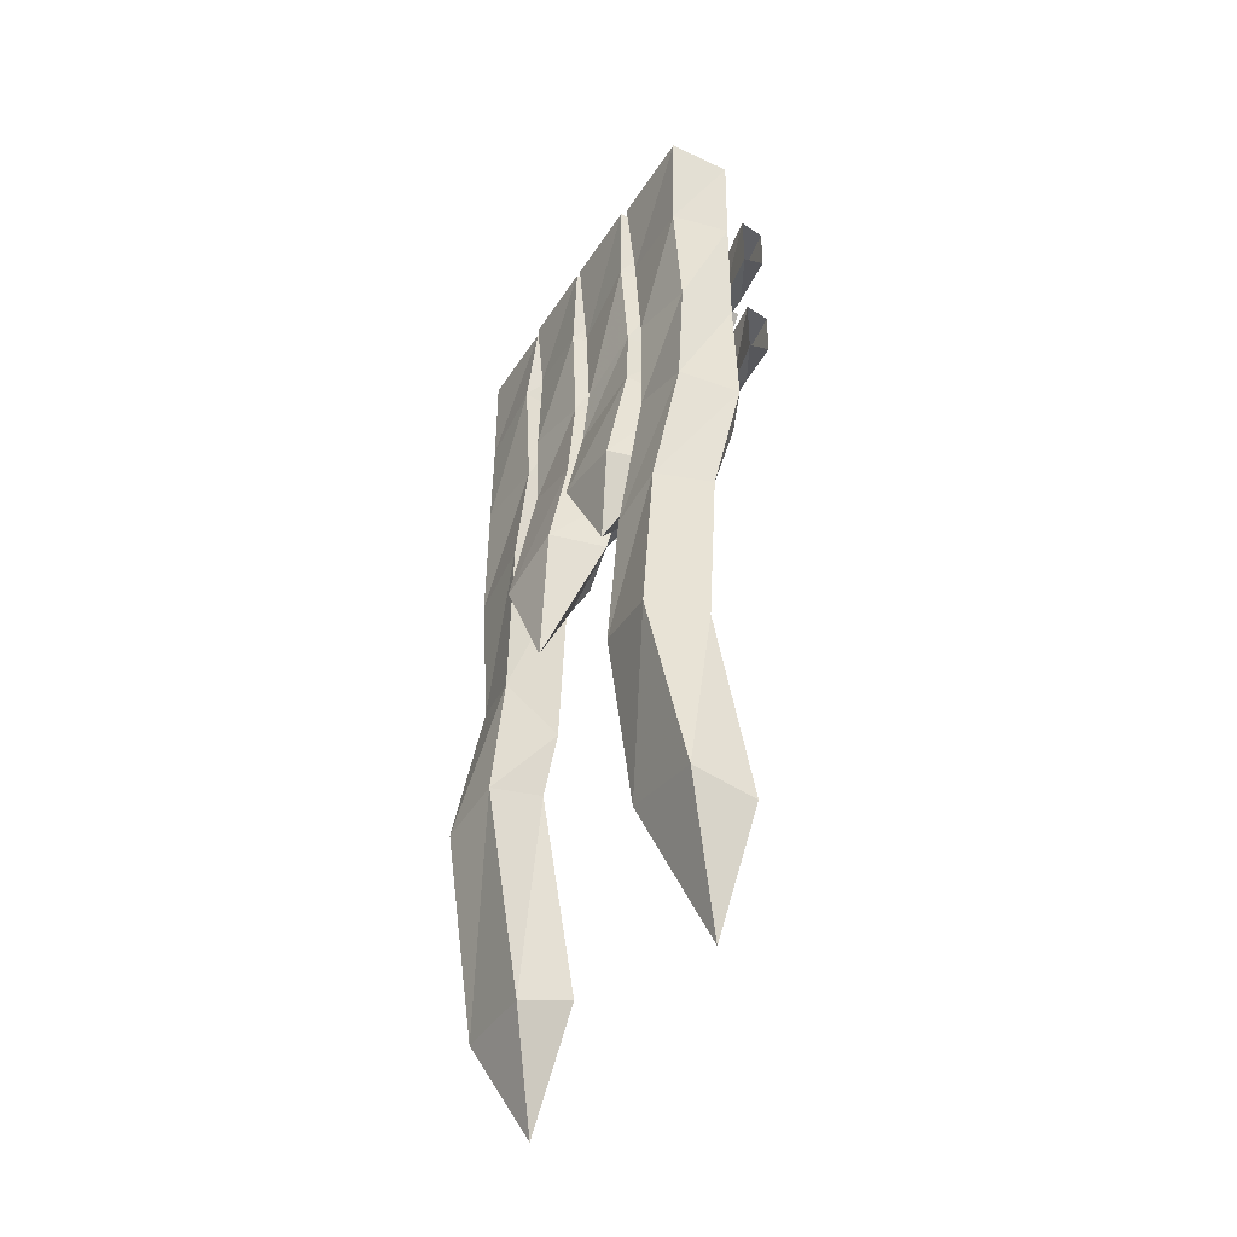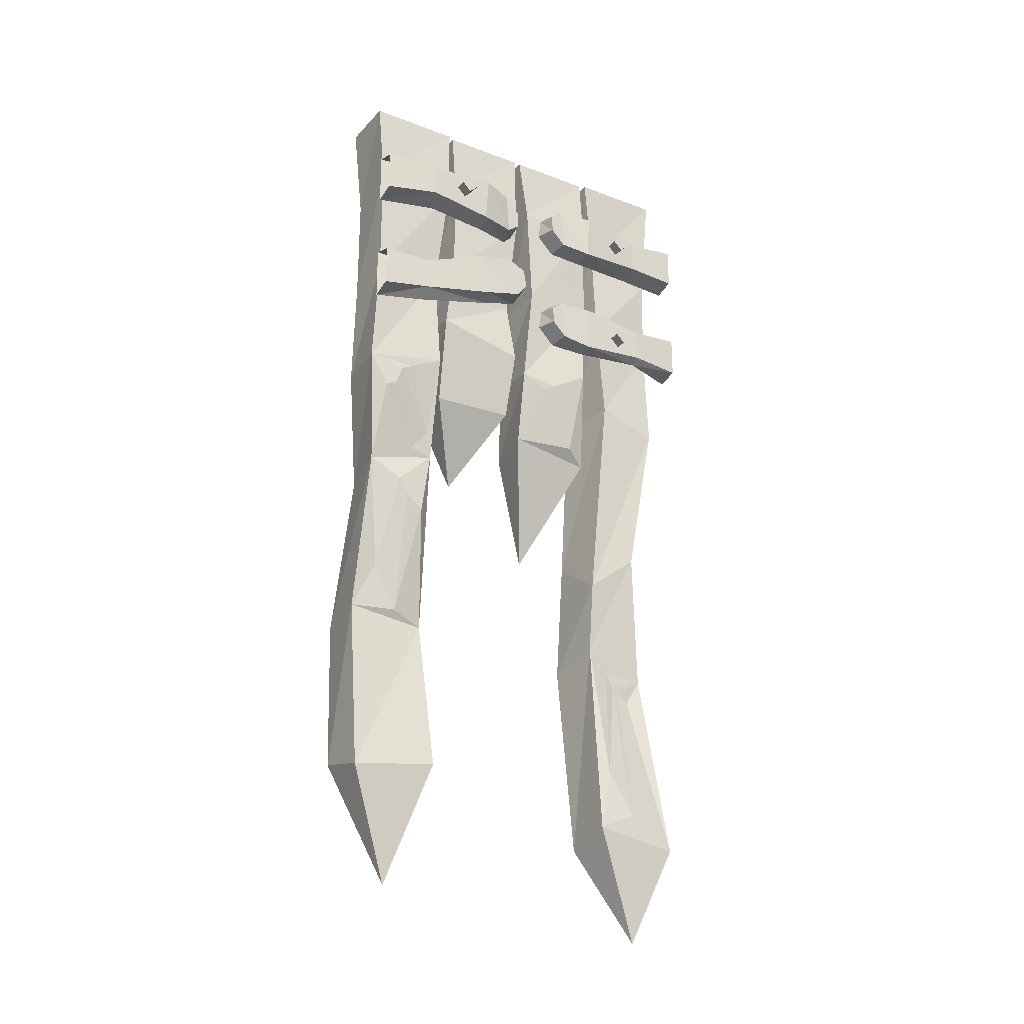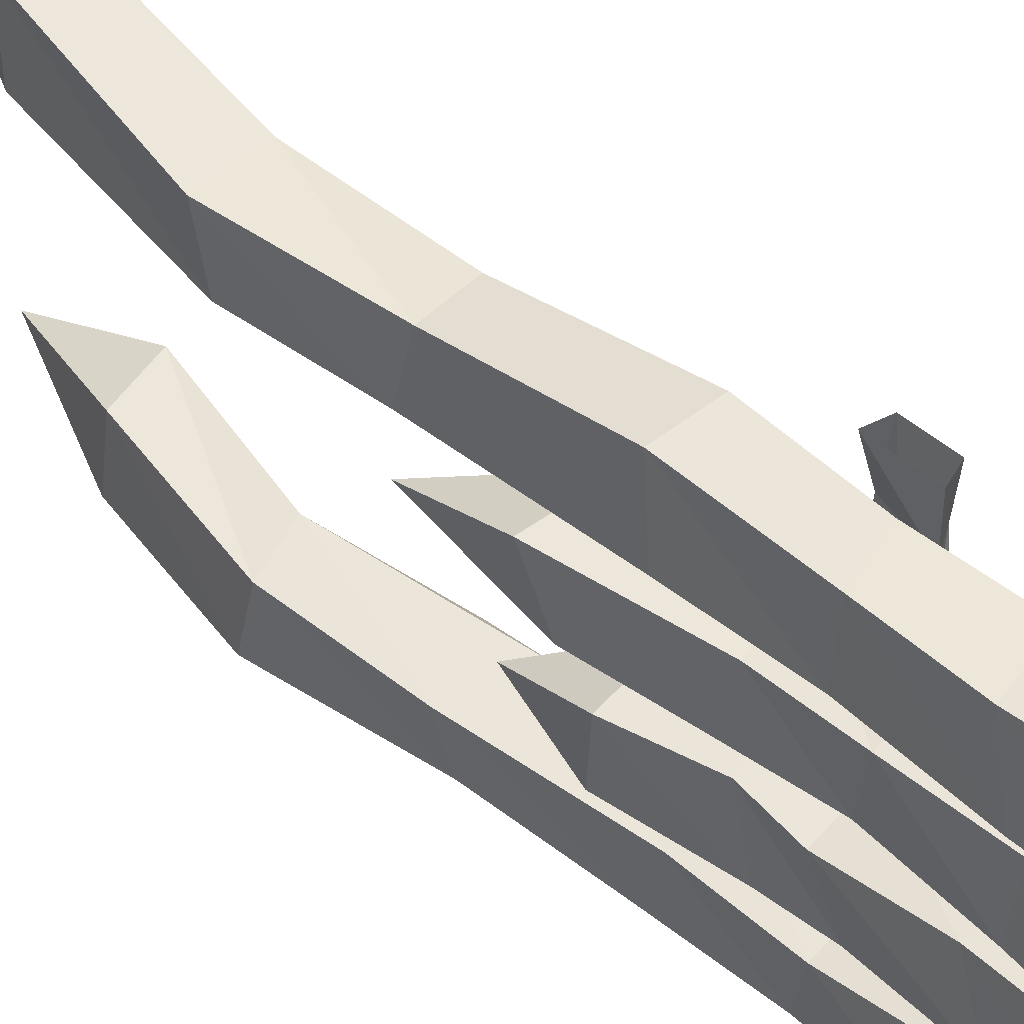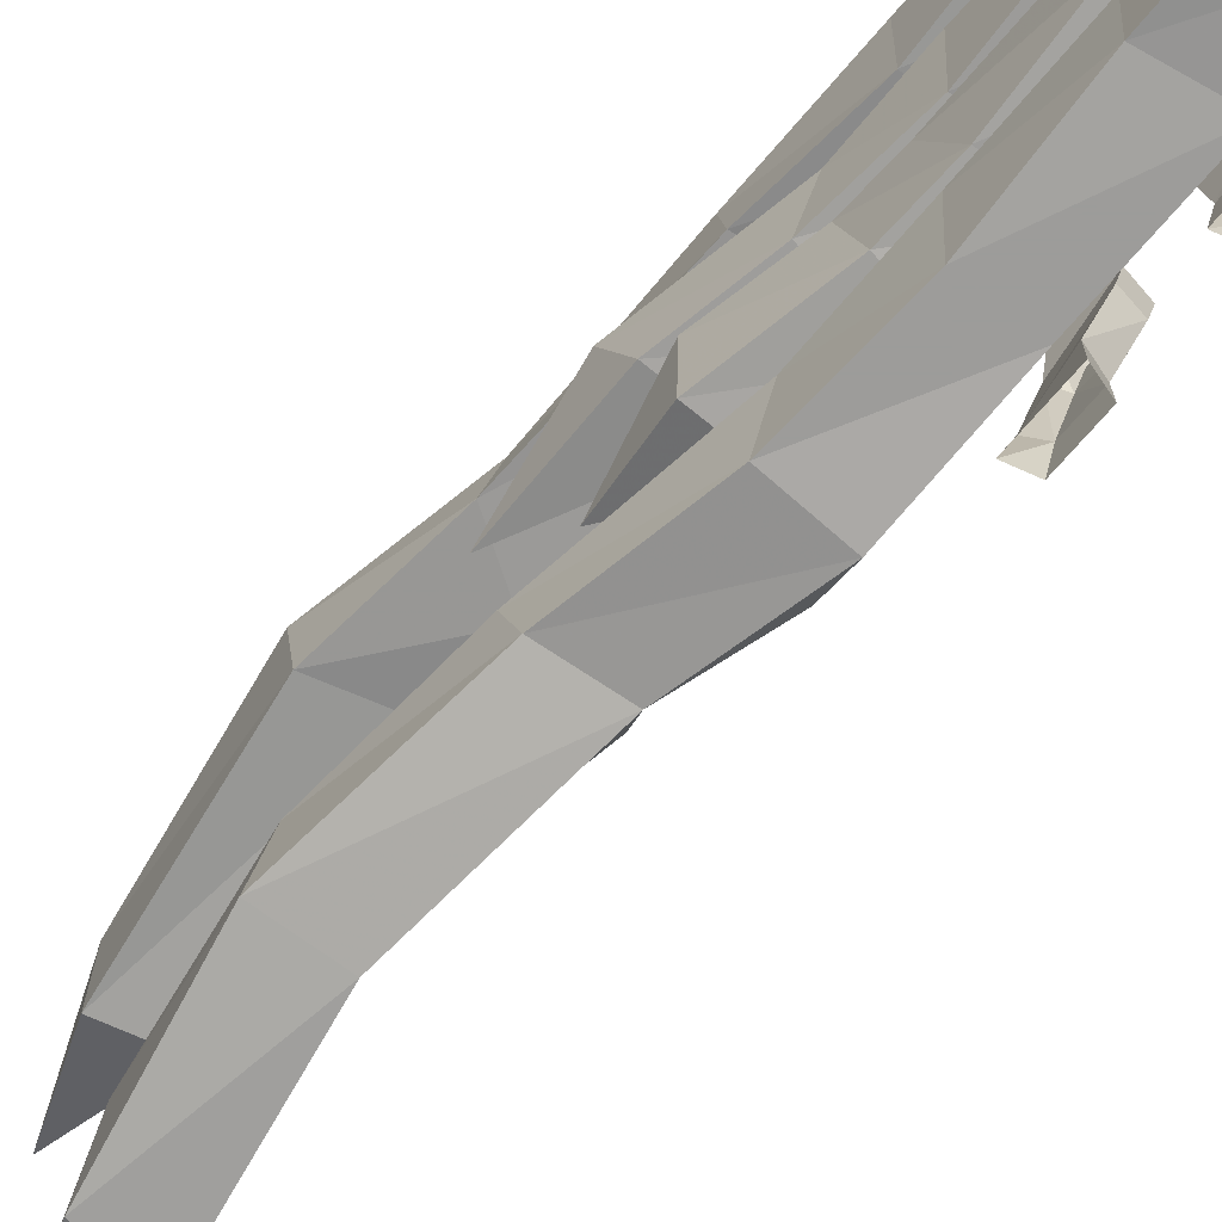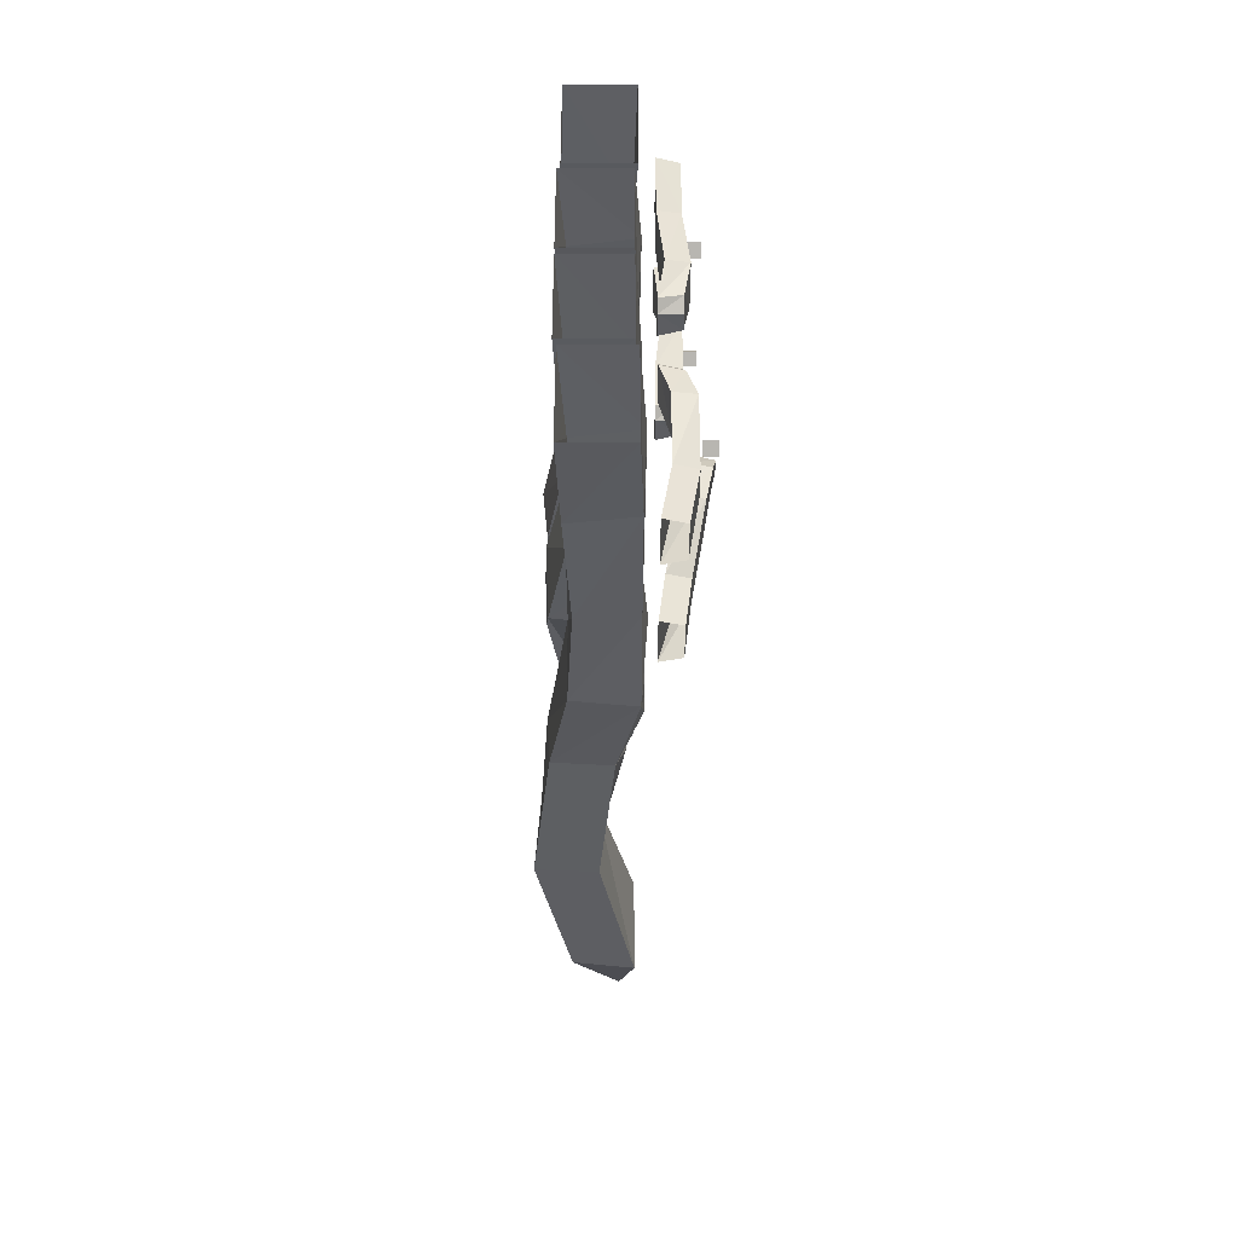
<metadata>
{"format":"obj","ext":"obj","renderer":"f3d","projection":"perspective","resolution":1024,"background":"white","views":[{"elev":-40.9,"azim":150.4,"up":"+Y"},{"elev":-24.4,"azim":-122.0,"up":"+Y"},{"elev":48.0,"azim":134.6,"up":"+Z"},{"elev":-70.0,"azim":139.8,"up":"+Z"},{"elev":53.3,"azim":-180.0,"up":"+Y"}]}
</metadata>
<code>
v -0.4609 -0.2969 0.2891
v -0.4609 -0.2734 0.3125
v -0.4609 -0.25 0.2891
v -0.4609 -0.2734 0.2656
v -0.4297 -0.2734 0.2656
v -0.4297 -0.2969 0.2891
v -0.4297 -0.2734 0.3125
v -0.4297 -0.25 0.2891
v -0.4297 -0.6406 0.3594
v -0.4219 -0.6484 0.5
v -0.4219 -0.5391 0.5
v -0.4297 -0.5547 0.3594
v -0.4297 -0.5312 0.1875
v -0.4297 -0.6562 0.1797
v -0.4062 -0.6562 0.3594
v -0.3672 -0.6641 0.5
v -0.3828 -0.5312 0.3438
v -0.3672 -0.5234 0.5
v -0.3672 -0.5156 0.1797
v -0.3672 -0.5234 0.07812
v -0.4219 -0.5312 0.09375
v -0.4219 -0.6406 0.1016
v -0.3906 -0.6641 0.1797
v -0.3672 -0.6484 0.09375
v -0.3672 -0.6016 0.04688
v -0.3672 -0.5469 0.05469
v -0.4219 -0.5547 0.0625
v -0.4219 -0.6016 0.0625
v -0.4219 -0.3203 0.3594
v -0.4219 -0.3281 0.5
v -0.4219 -0.2188 0.5
v -0.4219 -0.2344 0.3594
v -0.4375 -0.2109 0.1875
v -0.4375 -0.3359 0.1797
v -0.3672 -0.3359 0.3594
v -0.3672 -0.3438 0.5
v -0.3672 -0.2109 0.3438
v -0.3672 -0.2031 0.5
v -0.3828 -0.1953 0.1797
v -0.3672 -0.2031 0.07812
v -0.4219 -0.2109 0.09375
v -0.4219 -0.3203 0.1016
v -0.3828 -0.3438 0.1797
v -0.3672 -0.3281 0.09375
v -0.3672 -0.2812 0.04688
v -0.3672 -0.2266 0.05469
v -0.4219 -0.2344 0.0625
v -0.4219 -0.2812 0.0625
v -0.4453 -0.2266 -0.3594
v -0.4219 -0.2188 -0.5
v -0.4219 -0.3281 -0.5
v -0.4453 -0.3125 -0.3594
v -0.4453 -0.3359 -0.1875
v -0.4453 -0.2109 -0.1797
v -0.3906 -0.2109 -0.3594
v -0.3672 -0.2031 -0.5
v -0.3984 -0.3359 -0.3438
v -0.3672 -0.3438 -0.5
v -0.3984 -0.3516 -0.1797
v -0.3672 -0.3438 -0.07812
v -0.4219 -0.3359 -0.09375
v -0.4219 -0.2266 -0.1016
v -0.3906 -0.2031 -0.1797
v -0.3672 -0.2188 -0.09375
v -0.3672 -0.2656 -0.04688
v -0.3672 -0.3203 -0.05469
v -0.4219 -0.3125 -0.0625
v -0.4219 -0.2656 -0.0625
v -0.4375 -0.5469 -0.375
v -0.4219 -0.5391 -0.5
v -0.4219 -0.6484 -0.5
v -0.4375 -0.6328 -0.375
v -0.4688 -0.6094 -0.1953
v -0.4688 -0.4922 -0.2109
v -0.3828 -0.5312 -0.375
v -0.3672 -0.5234 -0.5
v -0.4062 -0.6562 -0.3594
v -0.3672 -0.6641 -0.5
v -0.4375 -0.625 -0.1797
v -0.4297 -0.5938 -0.08594
v -0.4844 -0.5938 -0.1016
v -0.4844 -0.4844 -0.1328
v -0.4141 -0.4844 -0.2109
v -0.4297 -0.4766 -0.125
v -0.4375 -0.5156 -0.07031
v -0.4375 -0.5703 -0.07031
v -0.4922 -0.5625 -0.07812
v -0.4922 -0.5156 -0.08594
v -0.4609 -0.625 0.2891
v -0.4609 -0.6016 0.3125
v -0.4609 -0.5781 0.2891
v -0.4609 -0.6016 0.2656
v -0.4297 -0.6016 0.2656
v -0.4297 -0.625 0.2891
v -0.4297 -0.6016 0.3125
v -0.4297 -0.5781 0.2891
v -0.3125 -0.2422 0.2812
v -0.3203 -0.3047 0.4688
v -0.3281 0 0.4922
v -0.3281 0 0.25
v -0.1562 -0.2266 0.2734
v -0.1719 -0.5234 0.2734
v -0.3203 -0.5156 0.2891
v -0.3047 -0.5469 0.4766
v -0.1641 -0.2734 0.4766
v -0.1719 0 0.4922
v -0.1719 0 0.25
v -0.1641 -0.5078 0.4844
v -0.1641 -0.8359 0.4922
v -0.1484 -0.8047 0.2891
v -0.3203 -0.7812 0.3125
v -0.3203 -0.8359 0.4766
v -0.3047 -1.258 0.4062
v -0.1562 -1.234 0.4297
v -0.1328 -1.258 0.2734
v -0.2812 -1.352 0.2812
v -0.25 -1.539 0.2891
v -0.2656 -1.617 0.4453
v -0.09375 -1.602 0.4609
v -0.1016 -1.578 0.2734
v -0.1875 -2.117 0.2656
v -0.3281 -2.078 0.2656
v -0.3125 -1.914 0.3047
v -0.25 -1.602 0.3438
v -0.25 -1.641 0.3672
v -0.25 -1.656 0.3828
v -0.25 -1.68 0.4141
v -0.3281 -2.117 0.4922
v -0.1875 -2.117 0.4922
v -0.2891 -2.375 0.3828
v -0.3281 -2.031 0.3672
v -0.1875 -0.2422 -0.2656
v -0.1797 -0.2578 -0.4688
v -0.1719 0 -0.4922
v -0.1719 0 -0.25
v -0.3438 -0.2266 -0.2578
v -0.3281 -0.5234 -0.2891
v -0.1797 -0.5156 -0.3047
v -0.1953 -0.5469 -0.4766
v -0.3359 -0.2266 -0.4766
v -0.3281 0 -0.4922
v -0.3281 0 -0.25
v -0.3359 -0.5391 -0.4766
v -0.3359 -0.8359 -0.4922
v -0.3516 -0.8047 -0.2812
v -0.1797 -0.7812 -0.3047
v -0.1797 -0.8359 -0.4766
v -0.1328 -1.148 -0.4297
v -0.2812 -1.125 -0.4531
v -0.3438 -0.9219 -0.4453
v -0.3438 -0.9062 -0.4141
v -0.3438 -0.8594 -0.3984
v -0.3438 -0.8438 -0.3672
v -0.3125 -1.023 -0.2969
v -0.3047 -1.094 -0.2812
v -0.125 -1.188 -0.2891
v -0.1016 -1.539 -0.2812
v -0.08594 -1.57 -0.4609
v -0.2422 -1.555 -0.4766
v -0.25 -1.43 -0.4141
v -0.3047 -1.18 -0.375
v -0.3047 -1.078 -0.3438
v -0.2344 -1.578 -0.2656
v -0.3281 -1.984 -0.2656
v -0.1719 -1.945 -0.2656
v -0.1719 -1.984 -0.4922
v -0.3281 -2.016 -0.4922
v -0.25 -1.547 -0.3516
v -0.3047 -1.219 -0.3516
v -0.3047 -1.234 -0.3359
v -0.3047 -1.258 -0.3047
v -0.2891 -2.305 -0.3828
v -0.1797 -0.2031 0.2266
v -0.1719 -0.2188 0.03906
v -0.1641 0 0.007812
v -0.1641 0 0.2344
v -0.3359 -0.1875 0.2344
v -0.3203 -0.4531 0.2422
v -0.1719 -0.4453 0.2266
v -0.1875 -0.4766 0.04688
v -0.3281 -0.1875 0.03125
v -0.3203 0 0.007812
v -0.3203 0 0.2344
v -0.3281 -0.4688 0.04688
v -0.3203 -0.7422 0.02344
v -0.3438 -0.7109 0.2188
v -0.1719 -0.6641 0.2188
v -0.1641 -0.7188 0.03906
v -0.125 -0.9453 0.05469
v -0.2734 -0.9375 0.03125
v -0.3281 -0.7812 0.08594
v -0.3359 -0.7656 0.1172
v -0.3125 -0.9453 0.1875
v -0.2891 -0.9844 0.2422
v -0.1094 -1.008 0.2344
v -0.1406 -1.273 0.1172
v -0.1797 -0.2812 -0.02344
v -0.1719 -0.2109 -0.2188
v -0.1641 0 -0.2344
v -0.1641 0 -0.007812
v -0.3359 -0.2656 -0.01562
v -0.3203 -0.5391 -0.03906
v -0.1719 -0.5312 -0.05469
v -0.1875 -0.4688 -0.2266
v -0.3281 -0.1797 -0.2266
v -0.3203 0 -0.2344
v -0.3203 0 -0.007812
v -0.3281 -0.4609 -0.2266
v -0.3281 -0.6484 -0.25
v -0.3438 -0.7109 -0.02344
v -0.1719 -0.6641 -0.02344
v -0.1797 -0.625 -0.2344
v -0.1328 -0.8906 -0.2188
v -0.2812 -0.8828 -0.2422
v -0.3047 -0.8906 -0.03125
v -0.125 -0.875 -0.03125
v -0.1641 -1.094 -0.1406
v -0.4844 -0.2969 -0.2656
v -0.4844 -0.2734 -0.2422
v -0.4844 -0.25 -0.2656
v -0.4844 -0.2734 -0.2891
v -0.4531 -0.2734 -0.2891
v -0.4531 -0.2969 -0.2656
v -0.4531 -0.2734 -0.2422
v -0.4531 -0.25 -0.2656
f 1 2 3
f 1 3 4
f 89 90 91
f 89 91 92
f 218 219 220
f 218 220 221
f 1 4 5
f 1 5 6
f 1 6 2
f 2 6 7
f 89 92 93
f 89 93 94
f 89 94 90
f 90 94 95
f 218 221 222
f 218 222 223
f 218 223 219
f 219 223 224
f 2 7 3
f 3 7 8
f 3 8 4
f 4 8 5
f 90 95 91
f 91 95 96
f 91 96 92
f 92 96 93
f 219 224 220
f 220 224 225
f 220 225 221
f 221 225 222
f 9 10 11
f 9 11 12
f 9 12 13
f 9 13 14
f 13 21 14
f 14 21 22
f 21 27 22
f 22 27 28
f 29 30 31
f 29 31 32
f 29 32 33
f 29 33 34
f 33 41 34
f 34 41 42
f 41 47 42
f 42 47 48
f 49 50 51
f 49 51 52
f 49 52 53
f 49 53 54
f 53 61 54
f 54 61 62
f 61 67 62
f 62 67 68
f 69 70 71
f 69 71 72
f 69 72 73
f 69 73 74
f 73 81 74
f 74 81 82
f 81 87 82
f 82 87 88
f 9 14 15
f 9 15 10
f 10 15 16
f 18 17 12
f 18 12 11
f 12 17 19
f 12 19 13
f 13 19 20
f 13 20 21
f 14 22 23
f 14 23 15
f 20 26 21
f 21 26 27
f 22 28 24
f 22 24 23
f 24 28 25
f 25 28 26
f 26 28 27
f 29 34 35
f 29 35 30
f 30 35 36
f 38 37 32
f 38 32 31
f 32 37 39
f 32 39 33
f 33 39 40
f 33 40 41
f 34 42 43
f 34 43 35
f 40 46 41
f 41 46 47
f 42 48 44
f 42 44 43
f 44 48 45
f 45 48 46
f 46 48 47
f 49 54 55
f 49 55 50
f 50 55 56
f 58 57 52
f 58 52 51
f 52 57 59
f 52 59 53
f 53 59 60
f 53 60 61
f 54 62 63
f 54 63 55
f 60 66 61
f 61 66 67
f 62 68 64
f 62 64 63
f 64 68 65
f 65 68 66
f 66 68 67
f 69 74 75
f 69 75 70
f 70 75 76
f 78 77 72
f 78 72 71
f 72 77 79
f 72 79 73
f 73 79 80
f 73 80 81
f 74 82 83
f 74 83 75
f 80 86 81
f 81 86 87
f 82 88 84
f 82 84 83
f 84 88 85
f 85 88 86
f 86 88 87
f 16 15 17
f 16 17 18
f 15 23 17
f 17 23 19
f 19 23 24
f 19 24 20
f 20 24 25
f 20 25 26
f 36 35 37
f 36 37 38
f 35 43 37
f 37 43 39
f 39 43 44
f 39 44 40
f 40 44 45
f 40 45 46
f 56 55 57
f 56 57 58
f 55 63 57
f 57 63 59
f 59 63 64
f 59 64 60
f 60 64 65
f 60 65 66
f 76 75 77
f 76 77 78
f 75 83 77
f 77 83 79
f 79 83 84
f 79 84 80
f 80 84 85
f 80 85 86
f 97 98 99
f 97 99 100
f 97 100 101
f 98 105 106
f 98 106 99
f 105 101 107
f 105 107 106
f 101 100 107
f 123 125 124
f 132 133 134
f 132 134 135
f 132 135 136
f 133 140 141
f 133 141 134
f 140 136 142
f 140 142 141
f 136 135 142
f 150 162 151
f 152 154 153
f 160 169 161
f 168 171 170
f 173 174 175
f 173 175 176
f 173 176 177
f 174 181 182
f 174 182 175
f 181 177 183
f 181 183 182
f 177 176 183
f 191 193 192
f 197 198 199
f 197 199 200
f 197 200 201
f 198 205 206
f 198 206 199
f 205 201 207
f 205 207 206
f 201 200 207
f 126 131 127
f 97 101 102
f 97 102 103
f 97 103 98
f 98 103 104
f 98 104 105
f 101 105 108
f 101 108 102
f 104 108 105
f 132 136 137
f 132 137 138
f 132 138 133
f 133 138 139
f 133 139 140
f 136 140 143
f 136 143 137
f 139 143 140
f 173 177 178
f 173 178 179
f 173 179 174
f 174 179 180
f 174 180 181
f 177 181 184
f 177 184 178
f 180 184 181
f 197 201 202
f 197 202 203
f 197 203 198
f 198 203 204
f 198 204 205
f 201 205 208
f 201 208 202
f 204 208 205
f 102 108 109
f 102 109 110
f 102 110 103
f 103 110 111
f 103 111 104
f 104 111 112
f 104 112 108
f 108 112 109
f 137 143 144
f 137 144 145
f 137 145 138
f 138 145 146
f 138 146 139
f 139 146 147
f 139 147 143
f 143 147 144
f 178 184 185
f 178 185 186
f 178 186 179
f 179 186 187
f 179 187 180
f 180 187 188
f 180 188 184
f 184 188 185
f 202 208 209
f 202 209 210
f 202 210 203
f 203 210 211
f 203 211 204
f 204 211 212
f 204 212 208
f 208 212 209
f 109 112 113
f 109 113 114
f 109 114 110
f 110 114 115
f 110 115 111
f 111 115 116
f 111 116 112
f 112 116 113
f 144 147 148
f 144 148 149
f 144 149 150
f 144 150 151
f 144 151 152
f 144 152 153
f 144 153 145
f 145 153 154
f 145 154 155
f 145 155 146
f 146 155 156
f 146 156 147
f 147 156 148
f 149 155 162
f 149 162 150
f 151 162 154
f 151 154 152
f 185 188 189
f 185 189 190
f 185 190 191
f 185 191 192
f 185 192 186
f 186 192 193
f 186 193 194
f 186 194 187
f 187 194 195
f 187 195 188
f 188 195 189
f 190 194 193
f 190 193 191
f 209 212 213
f 209 213 214
f 209 214 210
f 210 214 215
f 210 215 211
f 211 215 216
f 211 216 212
f 212 216 213
f 155 154 162
f 113 116 117
f 113 117 118
f 113 118 114
f 114 118 119
f 114 119 115
f 115 119 120
f 115 120 116
f 116 120 117
f 117 120 121
f 117 121 122
f 117 122 123
f 117 123 124
f 117 124 118
f 118 124 125
f 118 125 126
f 118 126 127
f 118 127 128
f 118 128 119
f 119 128 129
f 119 129 120
f 120 129 121
f 122 128 131
f 122 131 123
f 123 131 125
f 148 156 157
f 148 157 158
f 148 158 149
f 149 158 159
f 149 159 160
f 149 160 161
f 149 161 155
f 156 155 163
f 156 163 157
f 157 163 164
f 157 164 165
f 157 165 158
f 158 165 166
f 158 166 159
f 159 166 167
f 159 167 163
f 159 163 168
f 159 168 160
f 160 168 169
f 161 169 155
f 155 169 170
f 155 170 171
f 155 171 163
f 163 171 168
f 168 170 169
f 163 167 164
f 127 131 128
f 125 131 126
f 121 129 130
f 121 130 122
f 122 130 128
f 128 130 129
f 164 167 172
f 164 172 165
f 165 172 166
f 166 172 167
f 189 195 196
f 189 196 190
f 190 196 194
f 194 196 195
f 213 216 217
f 213 217 214
f 214 217 215
f 215 217 216

</code>
